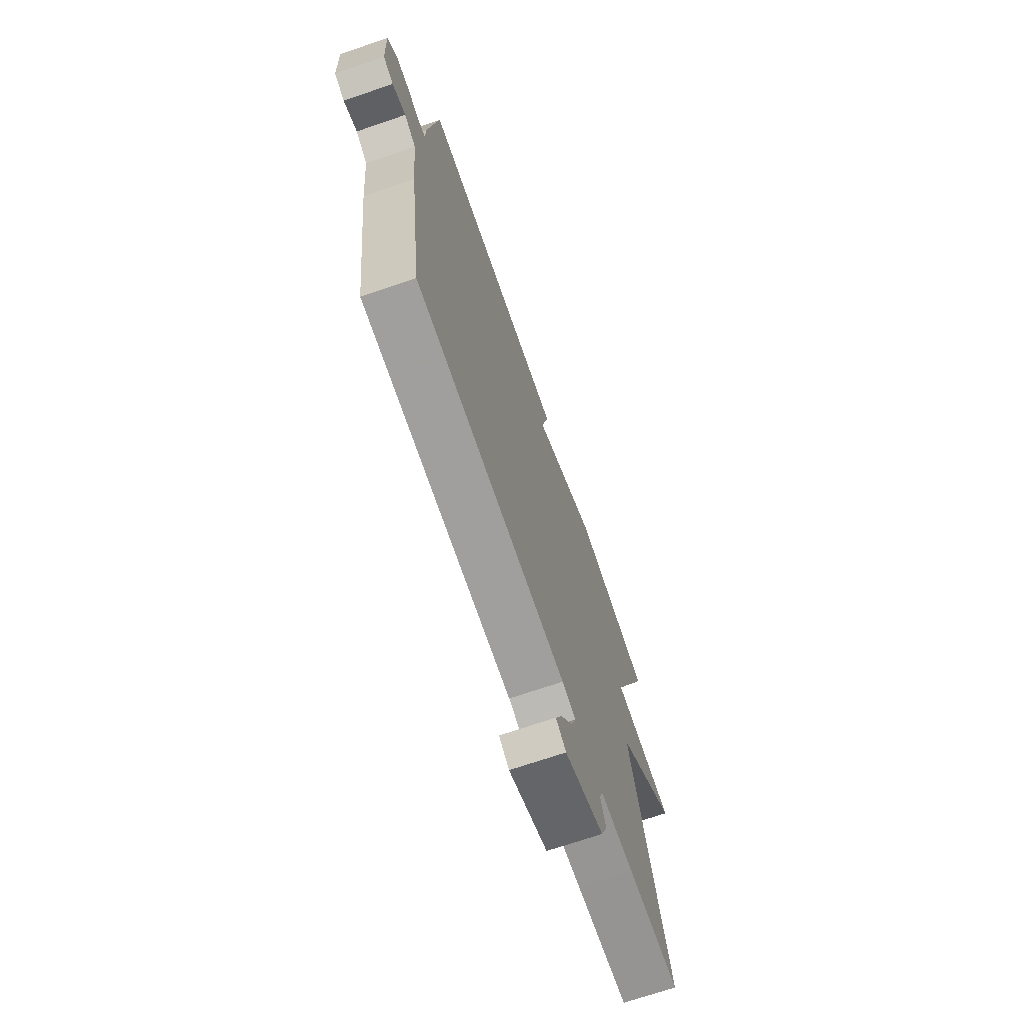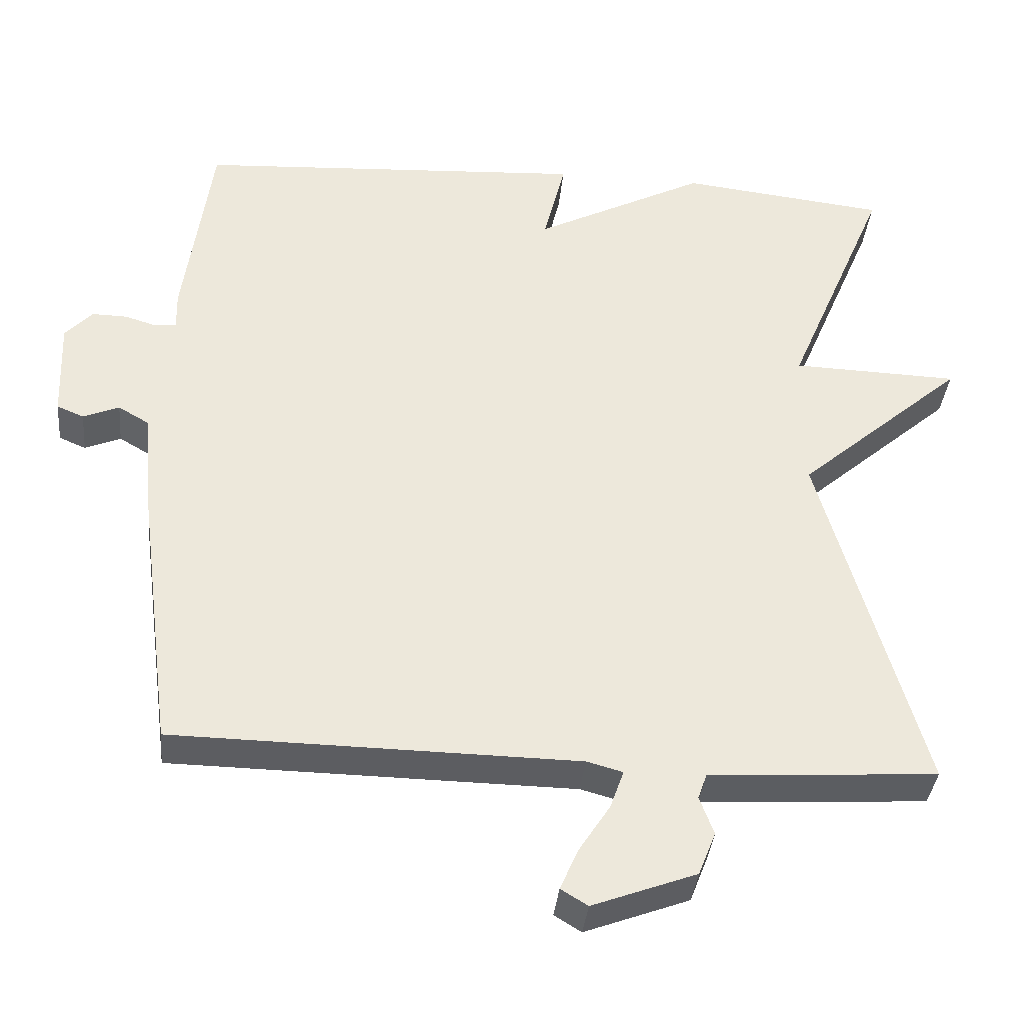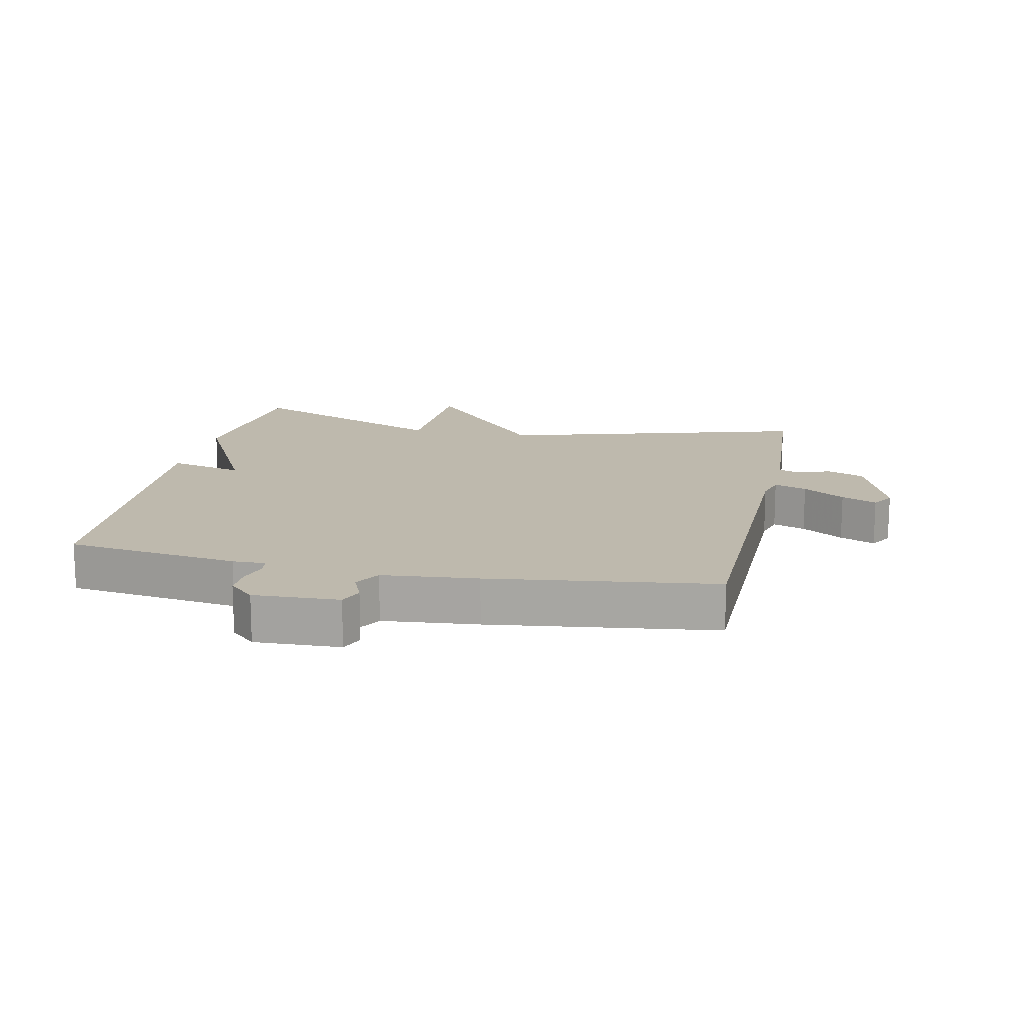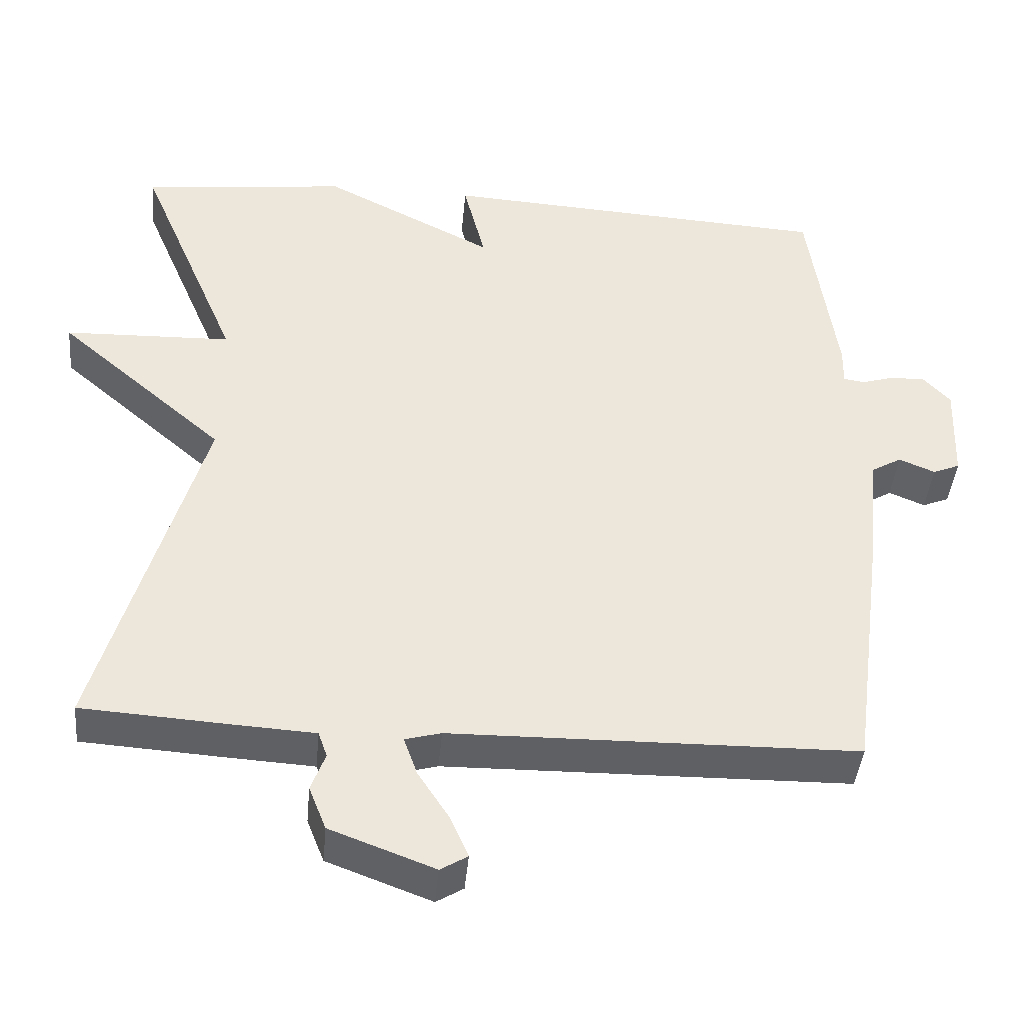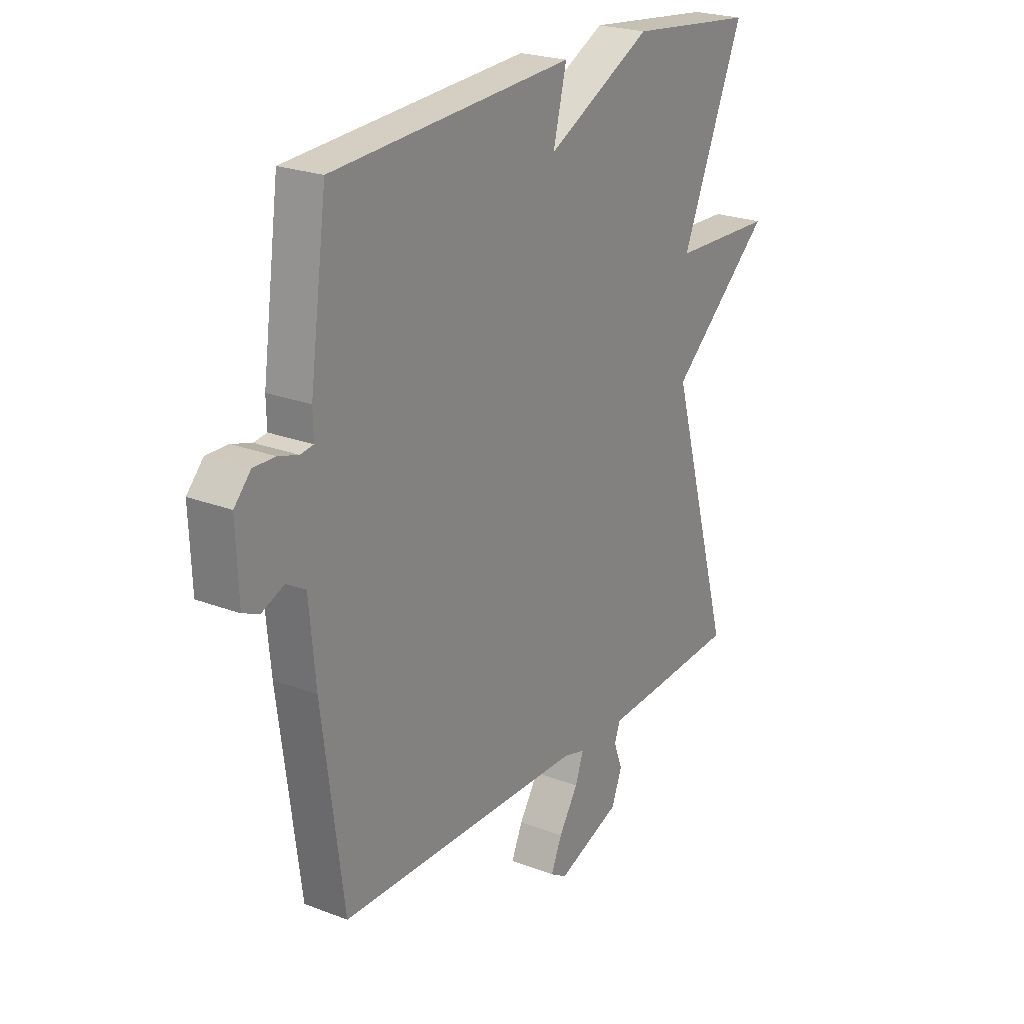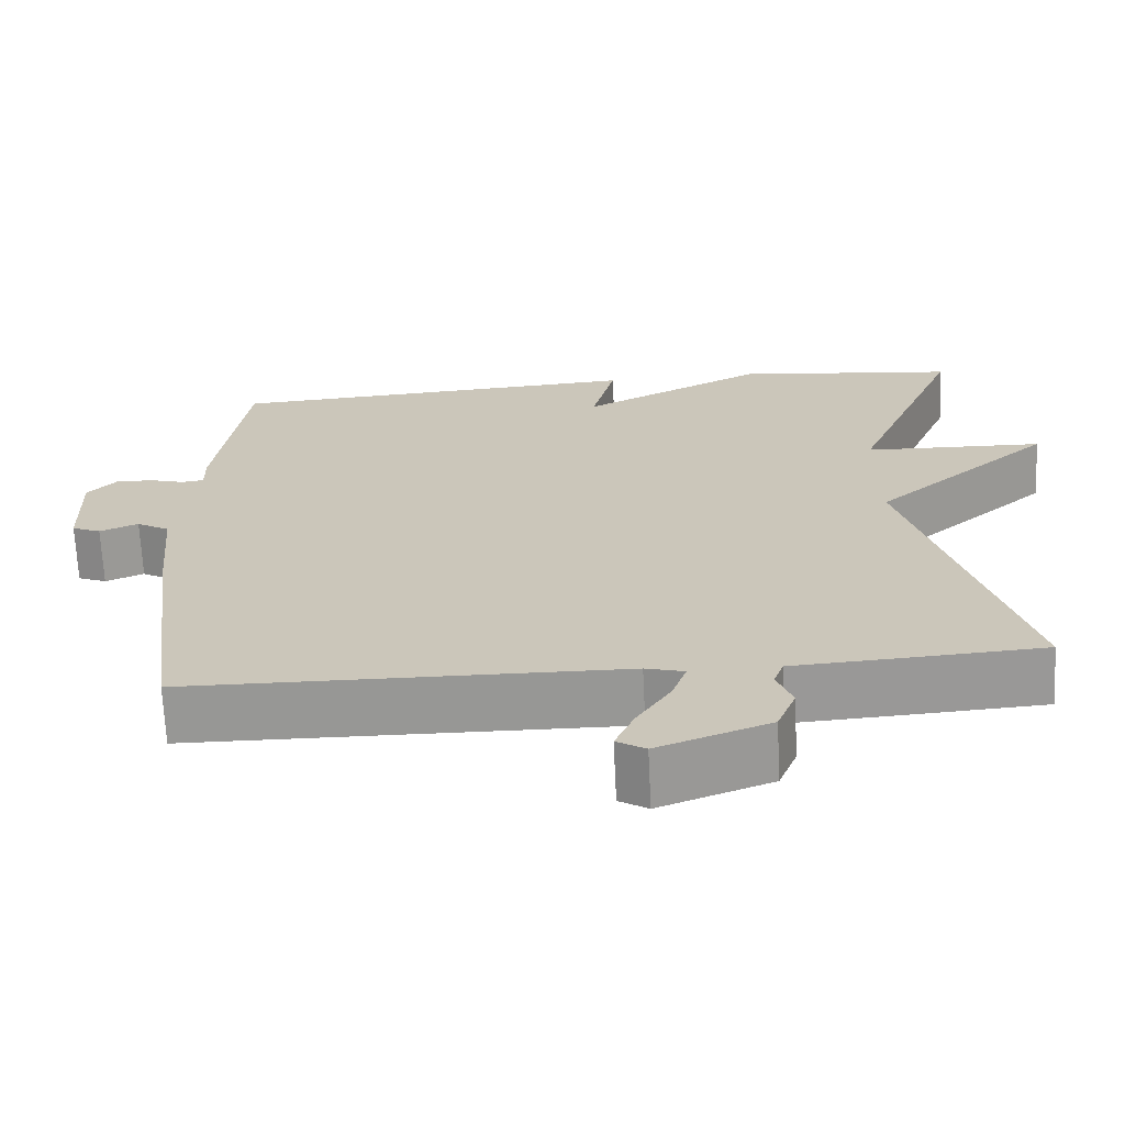
<metadata>
{"format":"obj","ext":"obj","renderer":"f3d","projection":"perspective","resolution":1024,"background":"white","views":[{"elev":-70.5,"azim":108.9,"up":"+Z"},{"elev":-36.7,"azim":174.4,"up":"+Z"},{"elev":15.2,"azim":101.9,"up":"+Y"},{"elev":-42.4,"azim":-5.2,"up":"+Z"},{"elev":23.4,"azim":123.0,"up":"+Z"},{"elev":-68.2,"azim":-177.2,"up":"+Z"}]}
</metadata>
<code>
v -0.5 0.07 0.5
v -0.224 0.07 0.531
v 0.005 0.07 0.414
v -0.024 0.07 0.531
v 0.5 0.07 0.5
v 0.537 0.07 0.231
v 0.536 0.07 0.18
v 0.564 0.07 0.176
v 0.607 0.07 0.189
v 0.654 0.07 0.19
v 0.69 0.07 0.151
v 0.685 0.07 0.018
v 0.649 0.07 0.003
v 0.601 0.07 0.023
v 0.56 0.07 -0.001
v 0.546 0.07 -0.149
v 0.5 0.07 -0.5
v -0.04 0.07 -0.508
v -0.088 0.07 -0.521
v -0.07 0.07 -0.572
v -0.028 0.07 -0.637
v -0.004 0.07 -0.692
v -0.04 0.07 -0.714
v -0.179 0.07 -0.662
v -0.202 0.07 -0.604
v -0.183 0.07 -0.553
v -0.195 0.07 -0.519
v -0.314 0.07 -0.512
v -0.5 0.07 -0.5
v -0.364 0.07 -0.022
v -0.587 0.07 0.171
v -0.364 0.07 0.178
v -0.5 0 0.5
v -0.224 0 0.531
v 0.005 0 0.414
v -0.024 0 0.531
v 0.5 0 0.5
v 0.537 0 0.231
v 0.536 0 0.18
v 0.564 0 0.176
v 0.607 0 0.189
v 0.654 0 0.19
v 0.69 0 0.151
v 0.685 0 0.018
v 0.649 0 0.003
v 0.601 0 0.023
v 0.56 0 -0.001
v 0.546 0 -0.149
v 0.5 0 -0.5
v -0.04 0 -0.508
v -0.088 0 -0.521
v -0.07 0 -0.572
v -0.028 0 -0.637
v -0.004 0 -0.692
v -0.04 0 -0.714
v -0.179 0 -0.662
v -0.202 0 -0.604
v -0.183 0 -0.553
v -0.195 0 -0.519
v -0.314 0 -0.512
v -0.5 0 -0.5
v -0.364 0 -0.022
v -0.587 0 0.171
v -0.364 0 0.178
f 30 31 32
f 27 28 29 30
f 26 27 30 32
f 24 25 26
f 23 24 26
f 22 23 26
f 21 22 26
f 20 21 26
f 19 20 26 32
f 18 19 32
f 1 2 3
f 32 1 3
f 18 32 3
f 17 18 3
f 16 17 3
f 15 16 3
f 12 13 14
f 11 12 14
f 10 11 14
f 9 10 14
f 8 9 14
f 7 8 14 15
f 5 6 7
f 4 5 7
f 3 4 7
f 3 7 15
f 64 63 62
f 62 61 60 59
f 64 62 59 58
f 58 57 56
f 58 56 55
f 58 55 54
f 58 54 53
f 58 53 52
f 64 58 52 51
f 64 51 50
f 35 34 33
f 35 33 64
f 35 64 50
f 35 50 49
f 35 49 48
f 35 48 47
f 46 45 44
f 46 44 43
f 46 43 42
f 46 42 41
f 46 41 40
f 47 46 40 39
f 39 38 37
f 39 37 36
f 39 36 35
f 47 39 35
f 1 33 34 2
f 2 34 35 3
f 3 35 36 4
f 4 36 37 5
f 5 37 38 6
f 6 38 39 7
f 7 39 40 8
f 8 40 41 9
f 9 41 42 10
f 10 42 43 11
f 11 43 44 12
f 12 44 45 13
f 13 45 46 14
f 14 46 47 15
f 15 47 48 16
f 16 48 49 17
f 17 49 50 18
f 18 50 51 19
f 19 51 52 20
f 20 52 53 21
f 21 53 54 22
f 22 54 55 23
f 23 55 56 24
f 24 56 57 25
f 25 57 58 26
f 26 58 59 27
f 27 59 60 28
f 28 60 61 29
f 29 61 62 30
f 30 62 63 31
f 31 63 64 32
f 32 64 33 1

</code>
